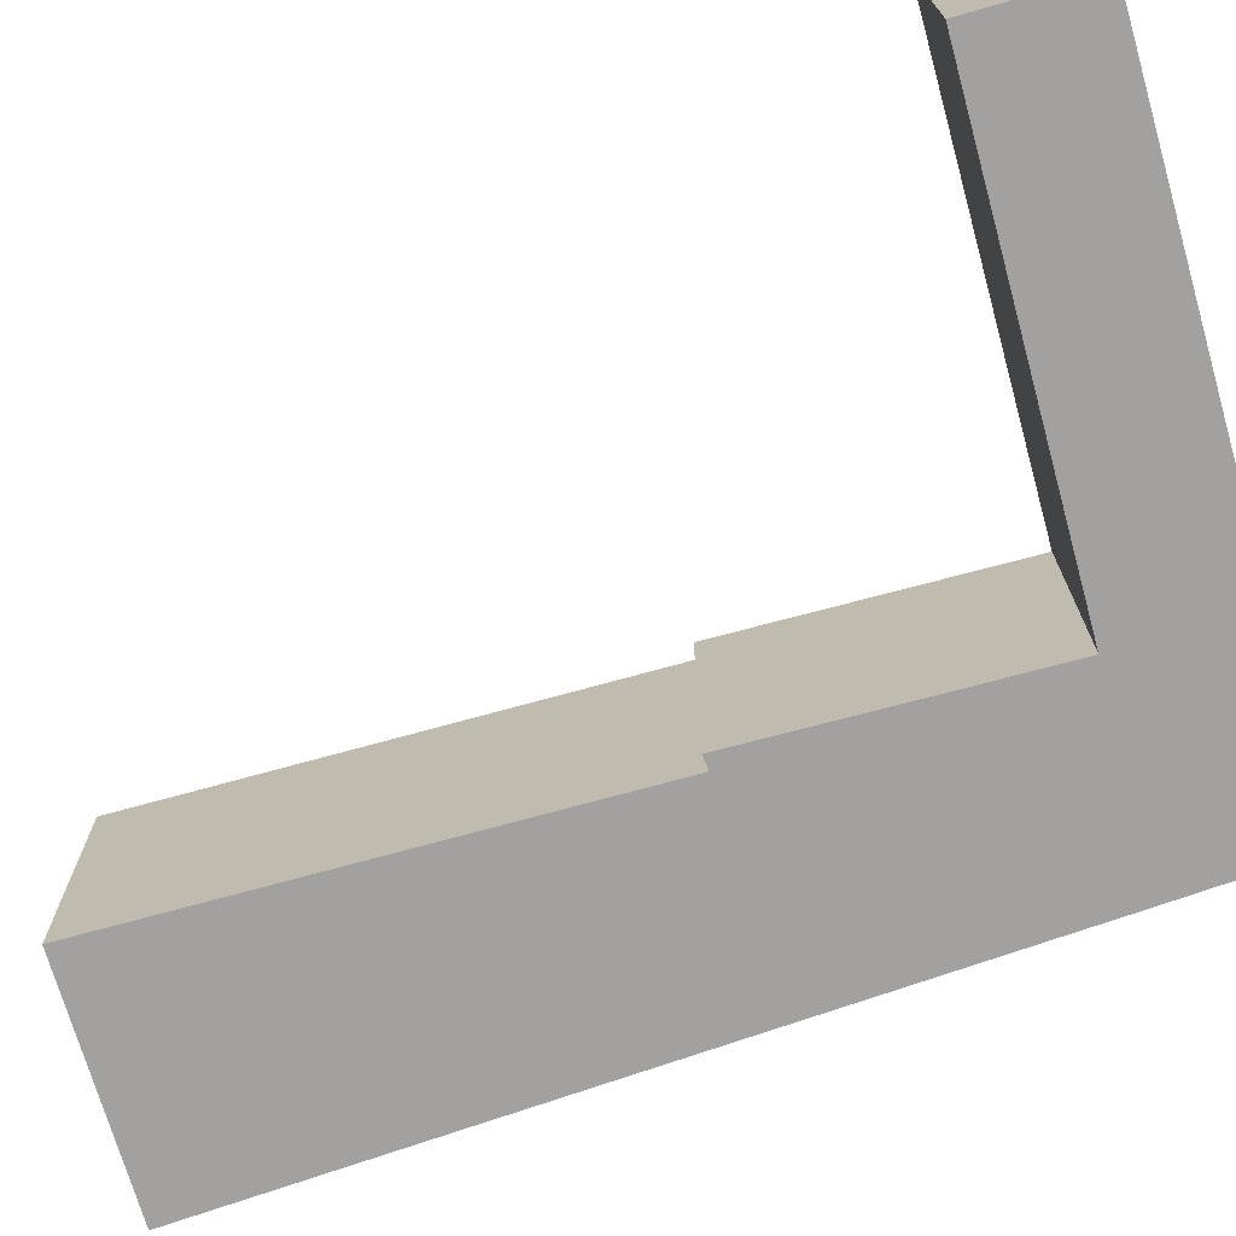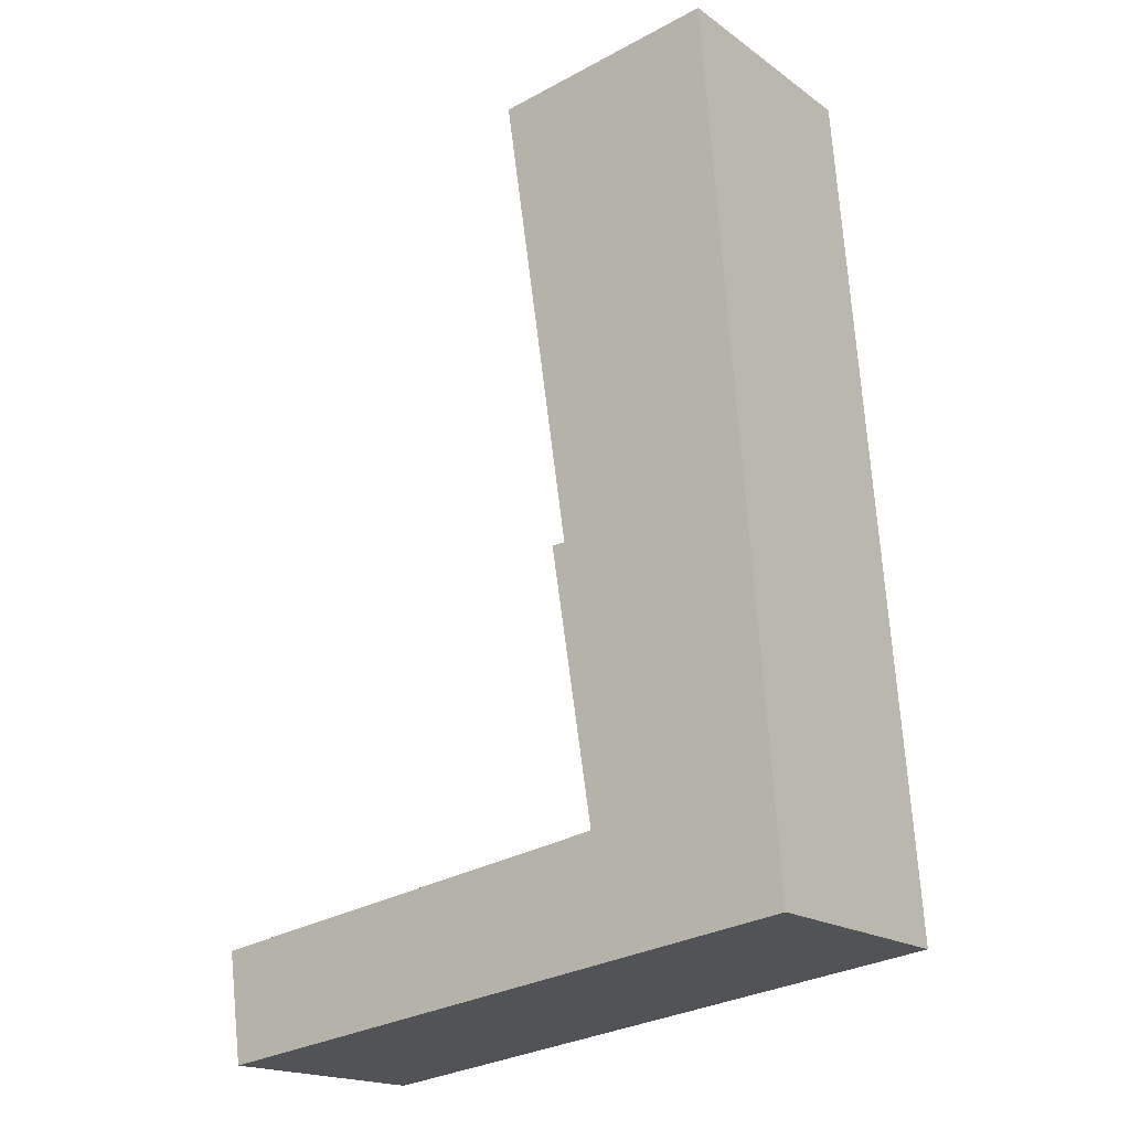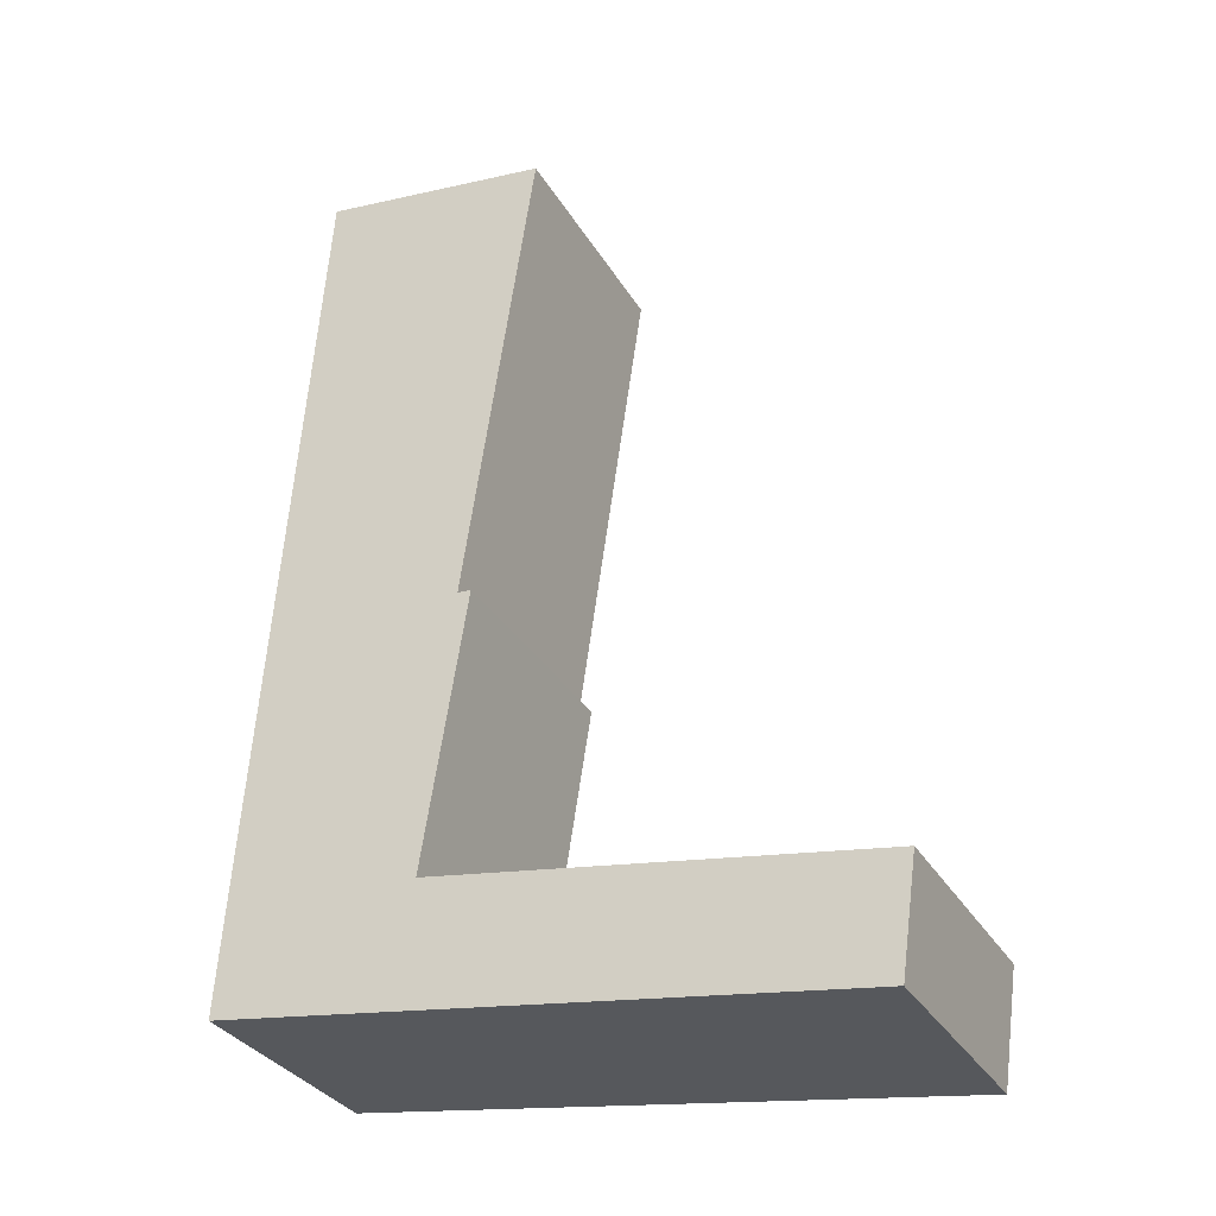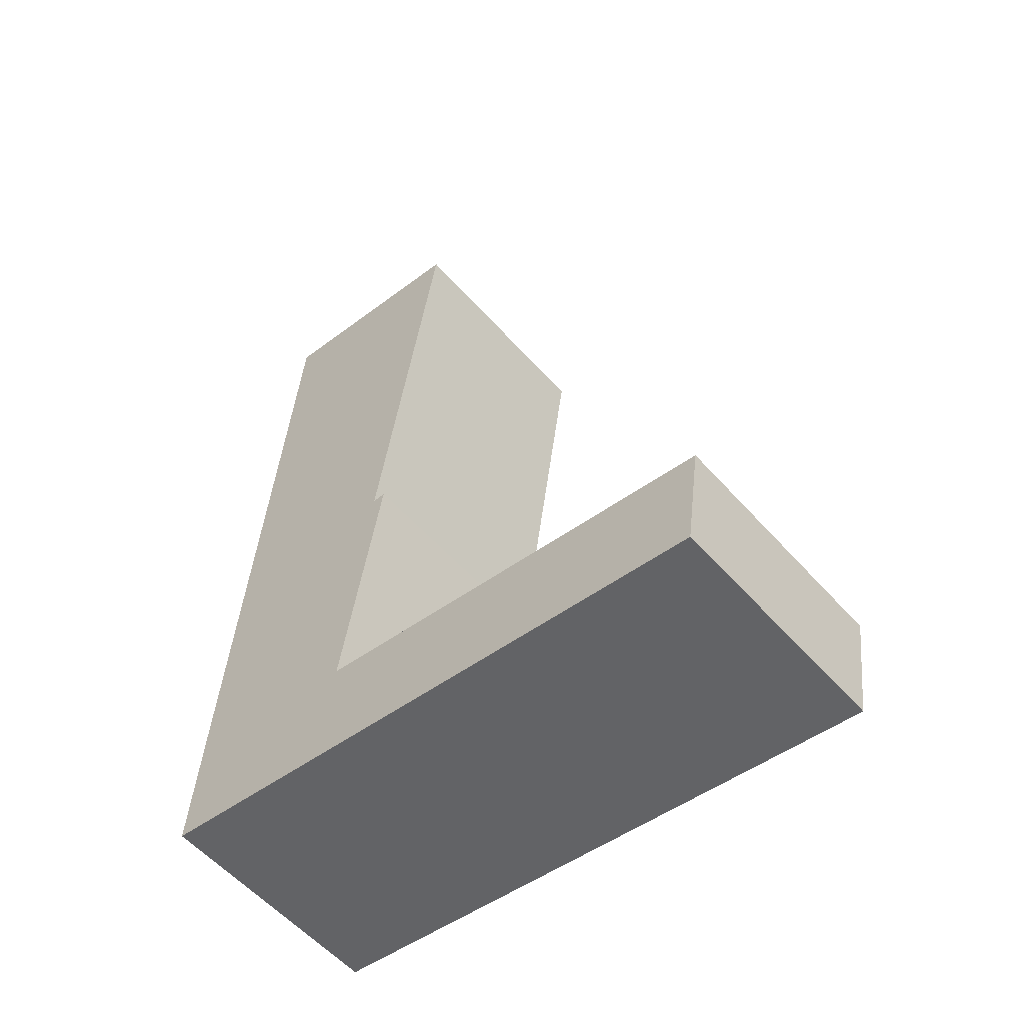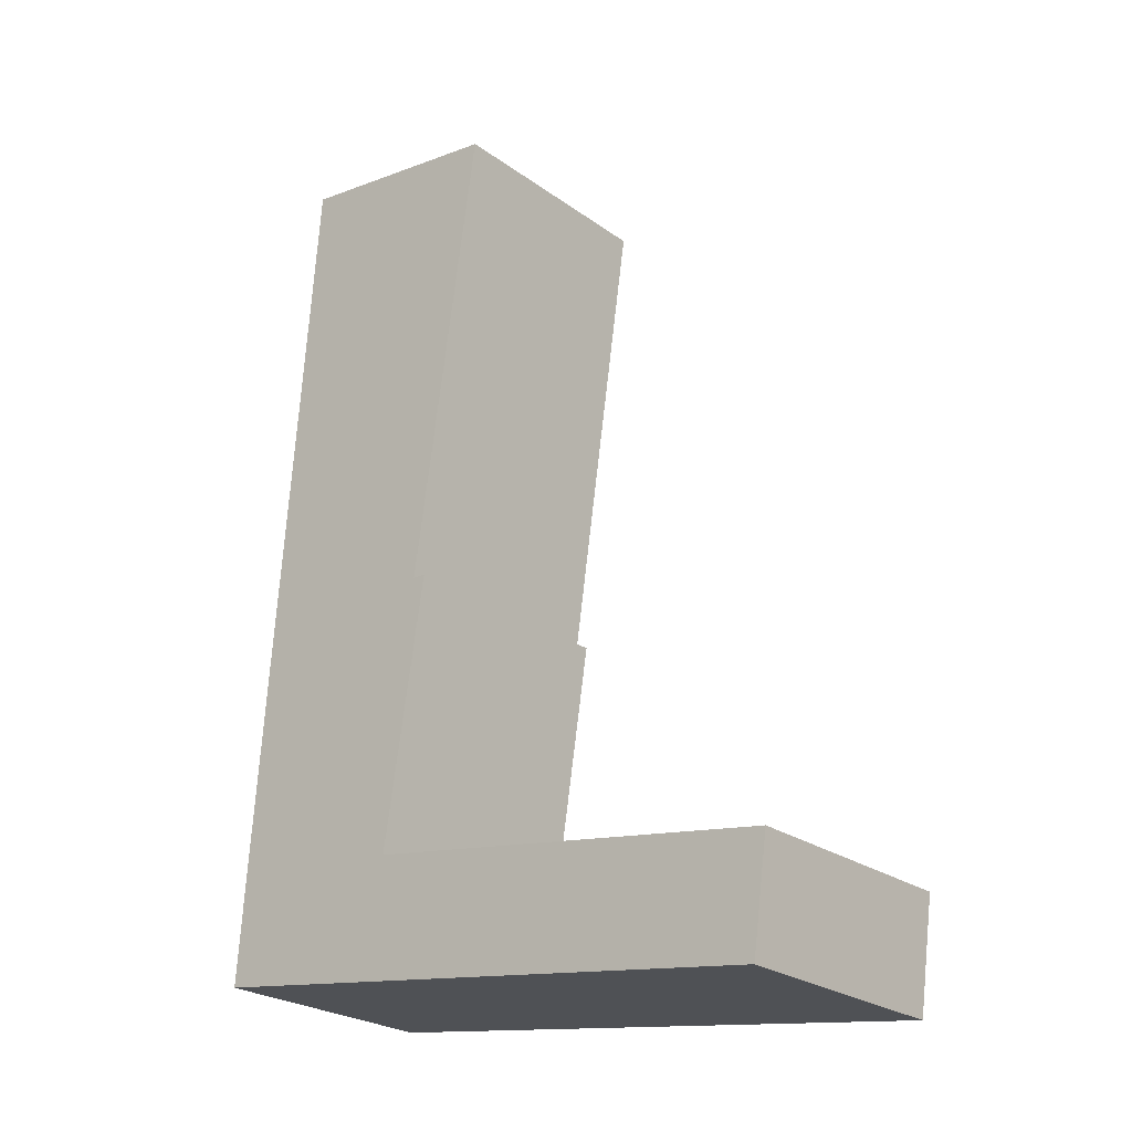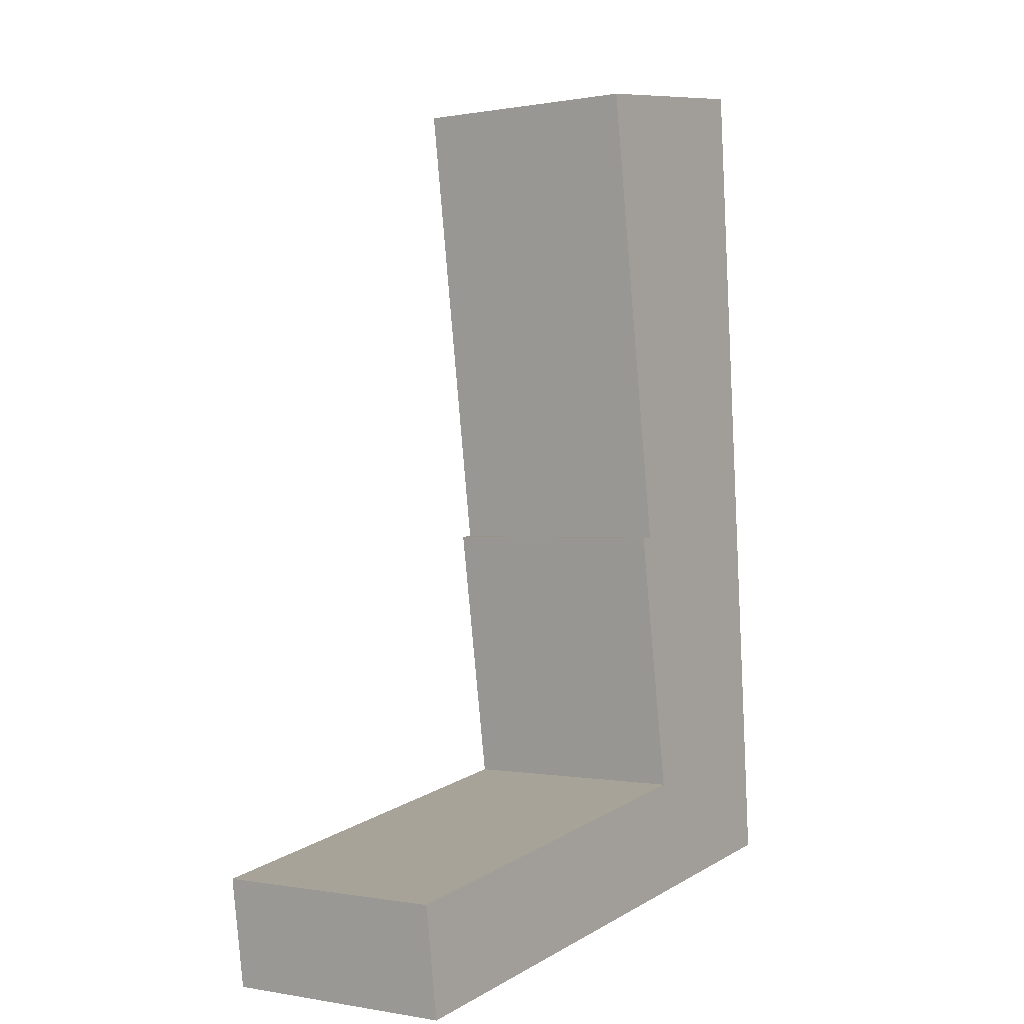
<metadata>
{"format":"obj","ext":"obj","renderer":"f3d","projection":"perspective","resolution":1024,"background":"white","views":[{"elev":-72.2,"azim":113.9,"up":"+Y"},{"elev":-18.4,"azim":-143.2,"up":"+Z"},{"elev":-32.1,"azim":25.8,"up":"+Z"},{"elev":-56.8,"azim":41.0,"up":"+Z"},{"elev":-24.8,"azim":40.7,"up":"+Z"},{"elev":-0.0,"azim":124.7,"up":"+Z"}]}
</metadata>
<code>
v  2.117 2.617 0.994
v  2.432 2.617 3.941
v  2.58 2.617 3.936
v  6.635 2.617 -0.905
v  6.805 2.617 0.291
v  0.44 2.617 -0.06
v  0.716 2.617 9.393
v  0.113 2.617 1.528
v  0 2.617 1.602e-16
v  3.187 2.617 9.052
v  0.716 -5.752e-16 9.393
v  3.187 -5.543e-16 9.052
v  2.432 -2.413e-16 3.941
v  2.58 -2.41e-16 3.936
v  2.117 -6.086e-17 0.994
v  6.805 -1.782e-17 0.291
v  6.635 5.542e-17 -0.905
v  0.44 3.674e-18 -0.06
v  0 0 0
v  0.113 -9.356e-17 1.528
g defaultobject
f 1 2 3
f 4 1 5
f 1 4 6
f 1 6 7
f 7 6 8
f 8 6 9
f 2 7 10
f 7 2 1
f 11 10 7
f 10 11 12
f 13 3 2
f 3 13 14
f 15 5 1
f 5 15 16
f 12 2 10
f 2 12 13
f 14 1 3
f 1 14 15
f 16 4 5
f 4 16 17
f 17 6 4
f 6 17 18
f 6 18 9
f 9 18 19
f 8 11 7
f 11 8 20
f 20 8 9
f 20 9 19
f 16 18 17
f 18 16 19
f 19 16 15
f 19 15 20
f 20 15 14
f 20 14 13
f 13 11 20
f 11 13 12

</code>
